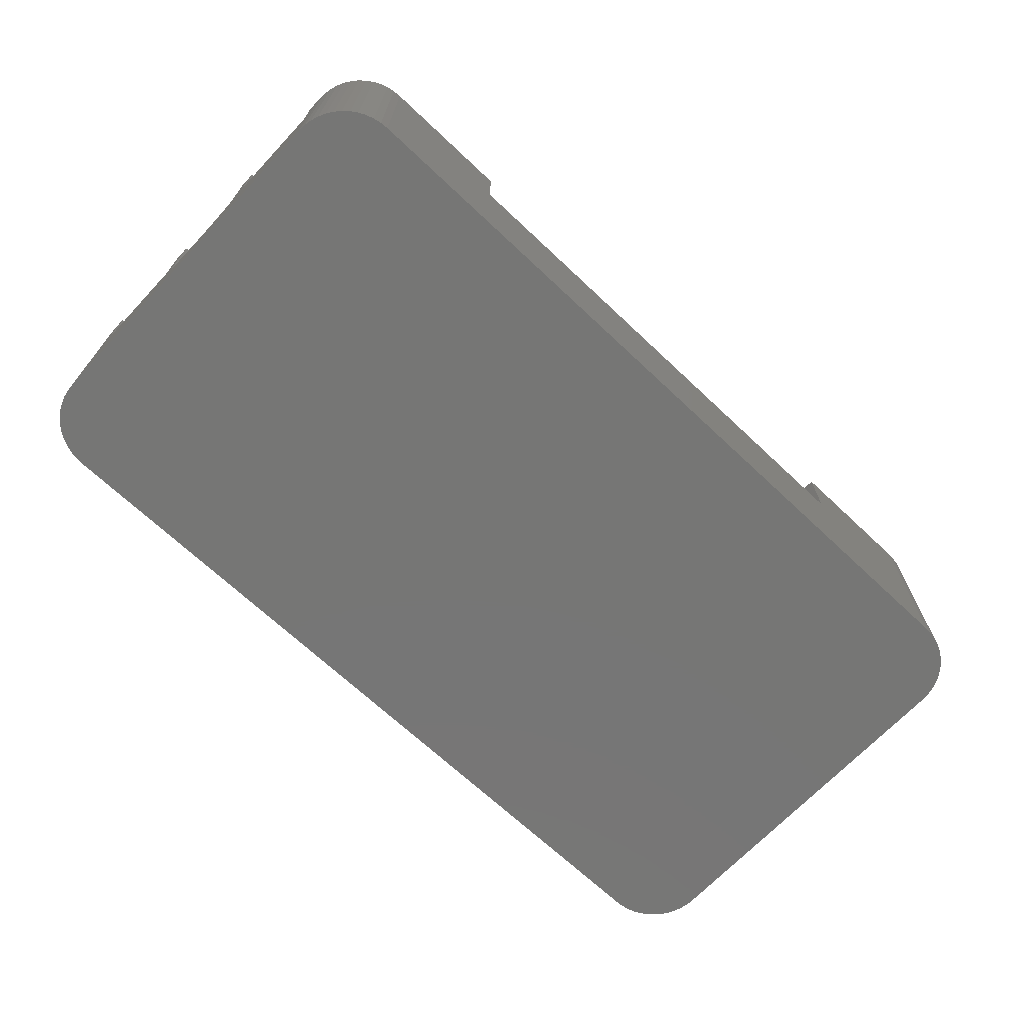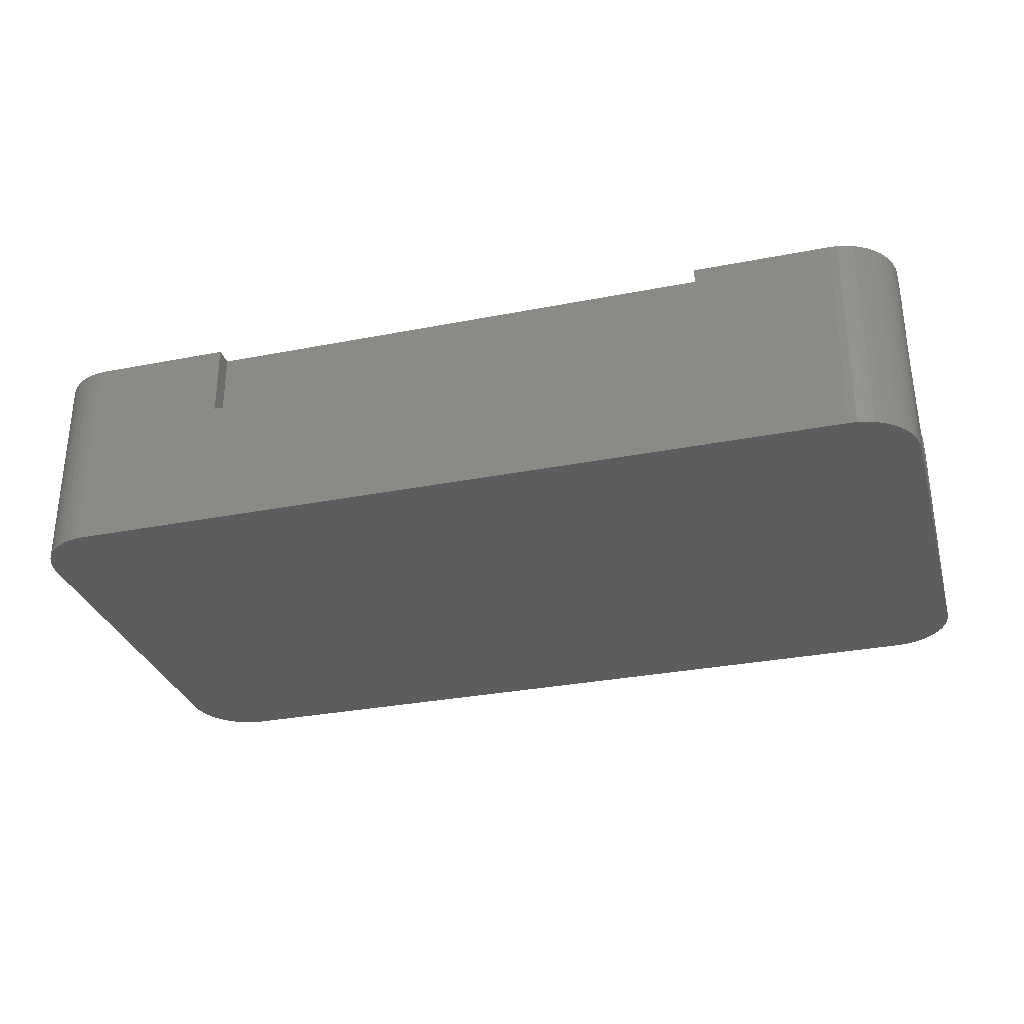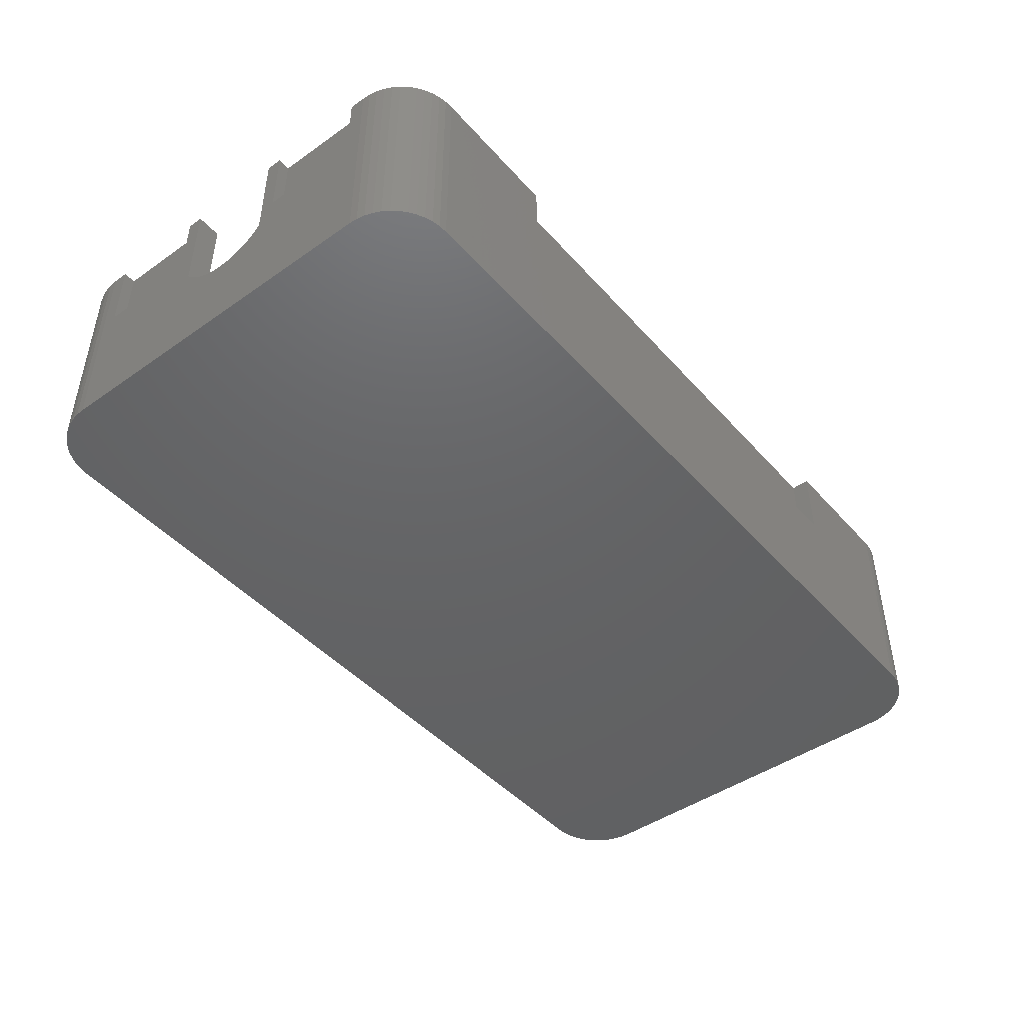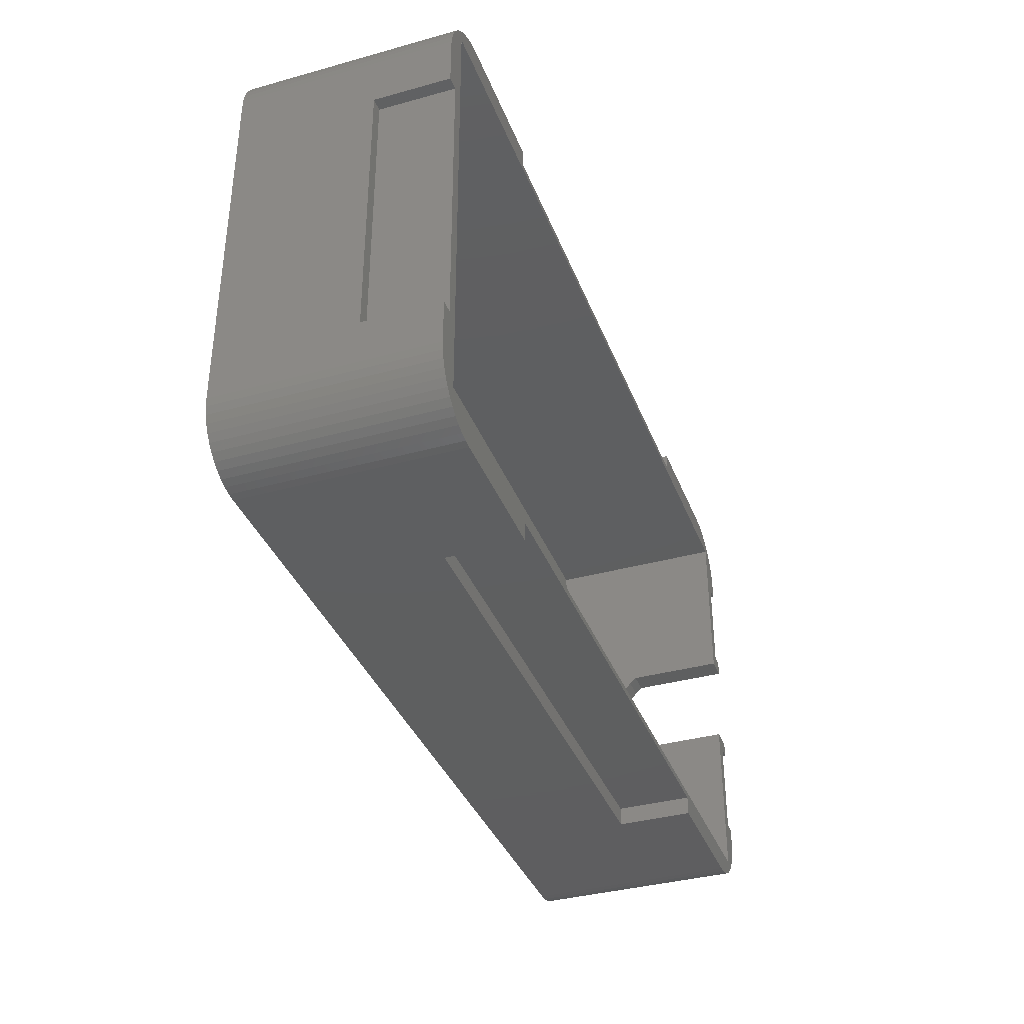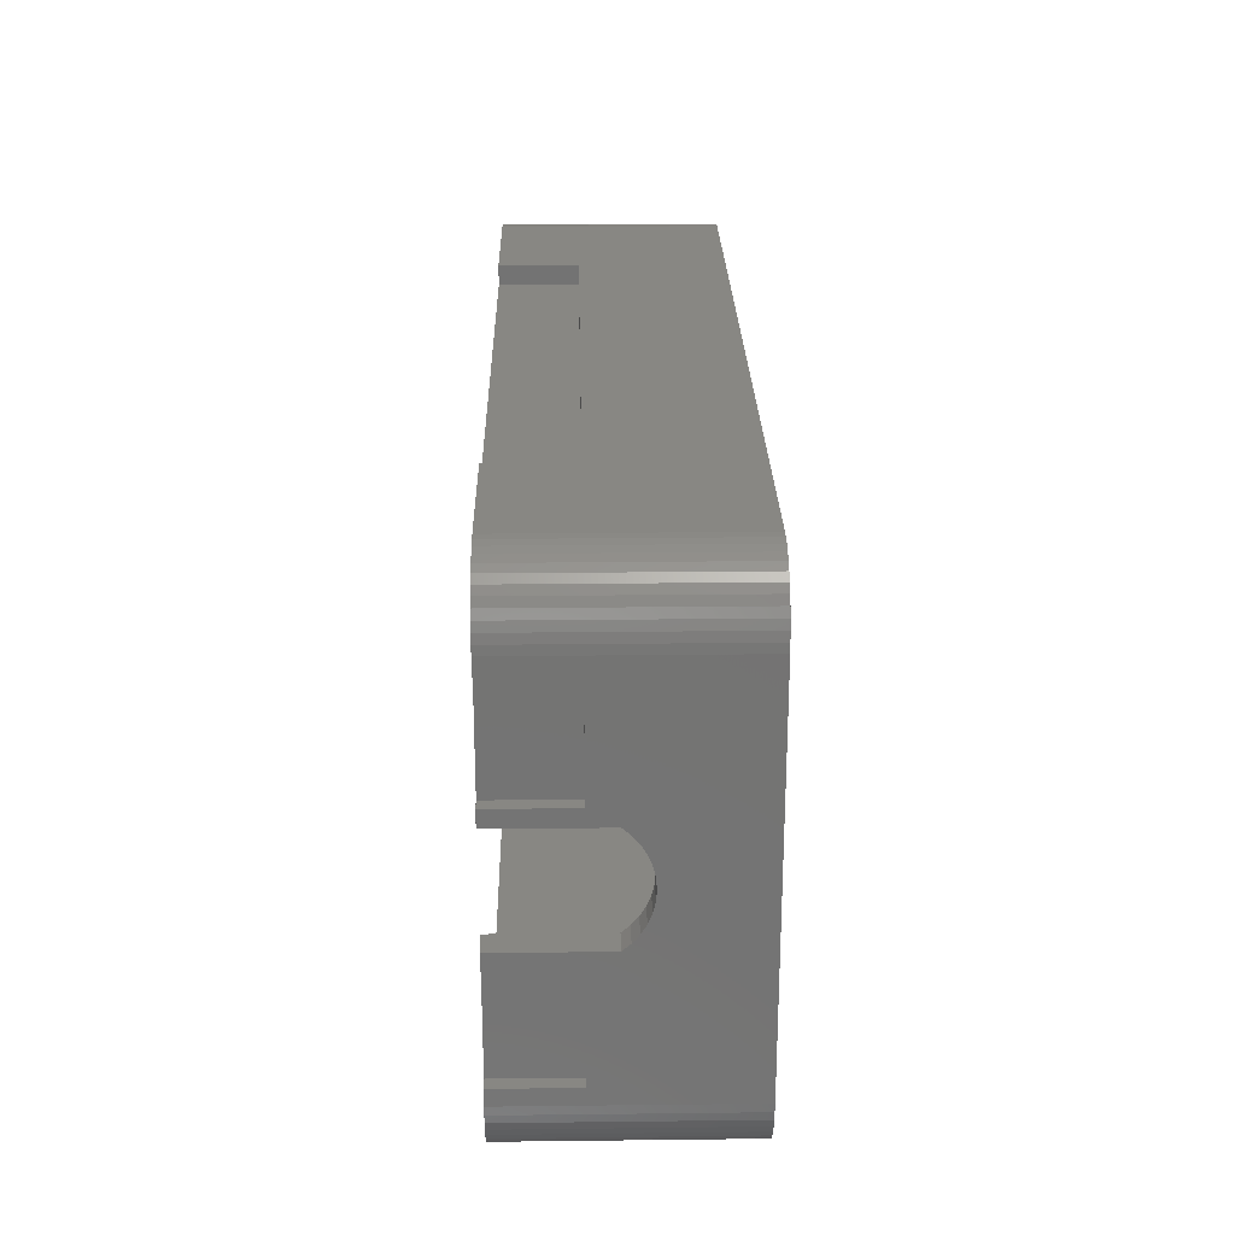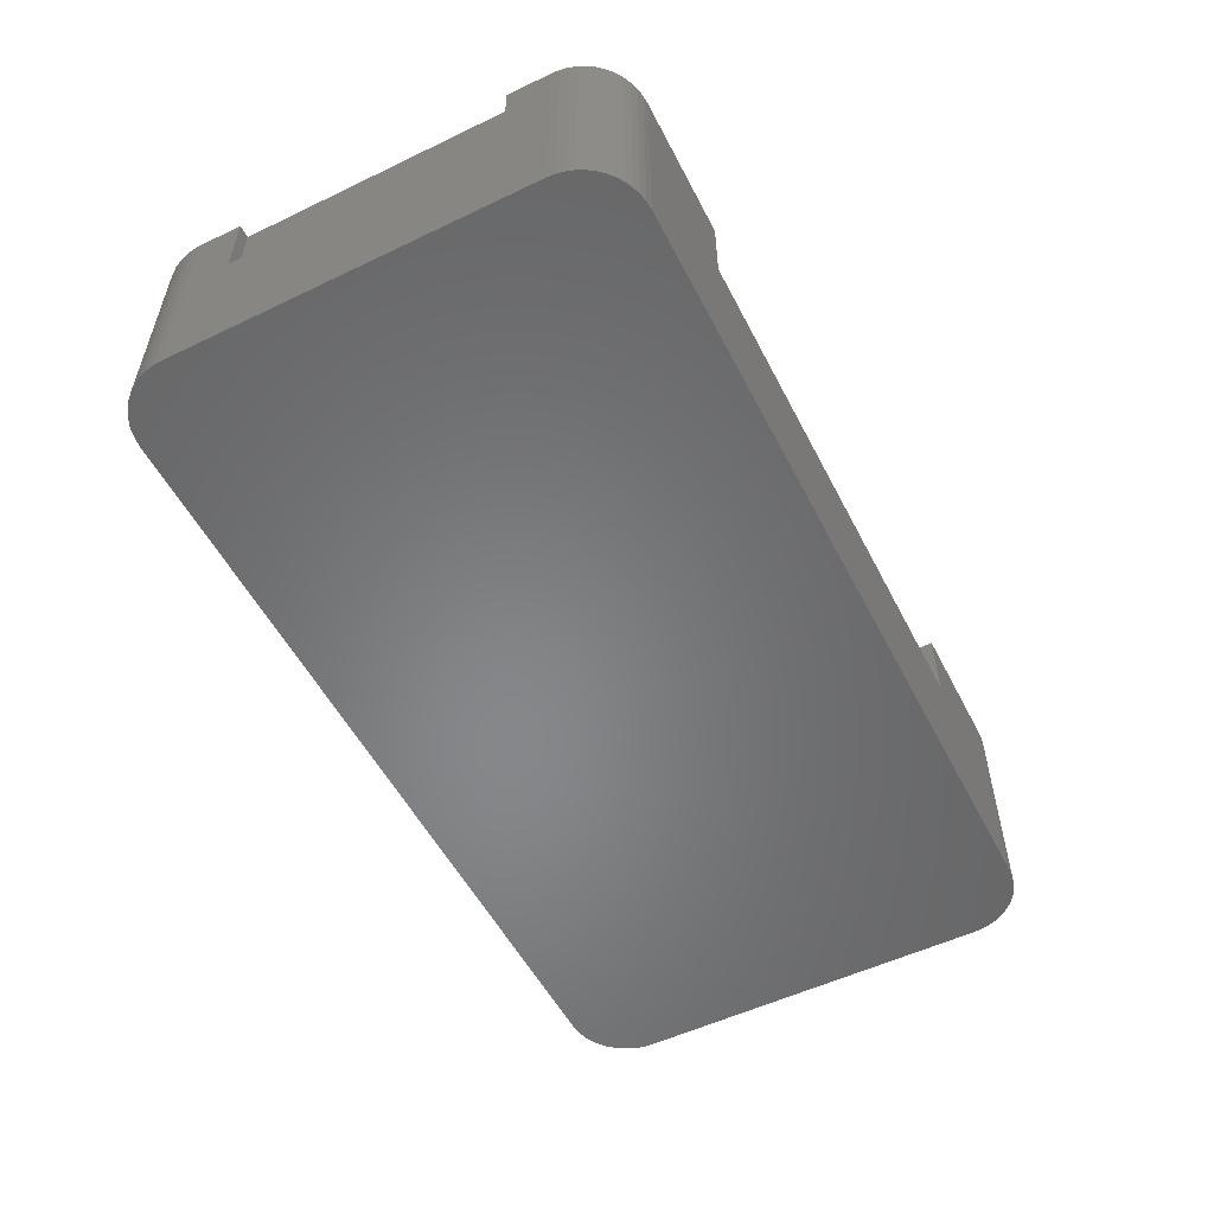
<metadata>
{"format":"stl","ext":"stl","renderer":"f3d","projection":"perspective","resolution":1024,"background":"white","views":[{"elev":-68.6,"azim":136.7,"up":"+Z"},{"elev":-30.8,"azim":-164.3,"up":"+Z"},{"elev":-45.6,"azim":128.8,"up":"+Z"},{"elev":-36.9,"azim":-70.3,"up":"+Y"},{"elev":24.3,"azim":88.9,"up":"+Y"},{"elev":-54.0,"azim":-63.0,"up":"+Z"}]}
</metadata>
<code>
# stl→obj: 182 verts, 360 faces
v 172.4 -17.88 1.805e-13
v 161.4 -17.88 11
v 119.4 -17.88 11
v 172.4 -17.88 17
v 161.4 -17.88 17
v 108.4 -17.88 0
v 108.4 -17.88 17
v 119.4 -17.88 17
v 107.7 -17.84 0
v 107.7 -17.84 17
v 107.1 -17.71 0
v 107.1 -17.71 17
v 106.5 -17.5 0
v 106.5 -17.5 17
v 105.9 -17.21 0
v 105.9 -17.21 17
v 105.3 -16.85 0
v 105.3 -16.85 17
v 104.8 -16.41 0
v 104.8 -16.41 17
v 104.4 -15.92 17
v 104.4 -15.92 0
v 104.1 -15.38 17
v 104.1 -15.38 0
v 103.8 -14.79 17
v 103.8 -14.79 0
v 103.6 -14.17 17
v 103.6 -14.17 0
v 103.4 -13.53 17
v 103.4 -13.53 0
v 103.4 -12.88 17
v 103.4 -12.88 0
v 103.4 16.12 17
v 103.4 12.62 11
v 103.4 12.62 17
v 103.4 -9.379 17
v 103.4 -9.379 11
v 103.4 16.12 0
v 103.4 16.77 17
v 103.4 16.77 0
v 103.6 17.41 17
v 103.6 17.41 0
v 103.8 18.03 17
v 103.8 18.03 0
v 104.1 18.62 17
v 104.1 18.62 0
v 104.4 19.16 17
v 104.4 19.16 0
v 104.8 19.66 17
v 104.8 19.66 0
v 105.3 20.09 0
v 105.3 20.09 17
v 105.9 20.45 0
v 105.9 20.45 17
v 106.5 20.74 0
v 106.5 20.74 17
v 107.1 20.95 0
v 107.1 20.95 17
v 107.7 21.08 0
v 107.7 21.08 17
v 108.4 21.12 0
v 108.4 21.12 17
v 119.4 21.12 11
v 172.4 21.12 1.805e-13
v 119.4 21.12 17
v 161.4 21.12 11
v 172.4 21.12 17
v 161.4 21.12 17
v 173 21.08 1.805e-13
v 173 21.08 17
v 173.7 20.95 1.805e-13
v 173.7 20.95 17
v 174.3 20.74 1.805e-13
v 174.3 20.74 17
v 174.9 20.45 1.805e-13
v 174.9 20.45 17
v 175.4 20.09 1.805e-13
v 175.4 20.09 17
v 175.9 19.66 1.805e-13
v 175.9 19.66 17
v 176.3 19.16 17
v 176.3 19.16 1.805e-13
v 176.7 18.62 17
v 176.7 18.62 1.805e-13
v 177 18.03 17
v 177 18.03 1.805e-13
v 177.2 17.41 17
v 177.2 17.41 1.805e-13
v 177.3 16.77 17
v 177.3 16.77 1.805e-13
v 177.4 16.12 17
v 177.4 16.12 1.805e-13
v 177.4 -12.88 1.805e-13
v 177.3 -13.53 17
v 177.3 -13.53 1.805e-13
v 177.4 -12.88 17
v 177.2 -14.17 17
v 177.2 -14.17 1.805e-13
v 177 -14.79 17
v 177 -14.79 1.805e-13
v 176.7 -15.38 17
v 176.7 -15.38 1.805e-13
v 176.3 -15.92 17
v 176.3 -15.92 1.805e-13
v 175.9 -16.41 17
v 175.9 -16.41 1.805e-13
v 175.4 -16.85 1.805e-13
v 175.4 -16.85 17
v 174.9 -17.21 1.805e-13
v 174.9 -17.21 17
v 174.3 -17.5 1.805e-13
v 174.3 -17.5 17
v 173.7 -17.71 1.805e-13
v 173.7 -17.71 17
v 173 -17.84 1.805e-13
v 173 -17.84 17
v 175.4 -15.88 2
v 105.4 19.12 2
v 105.4 -15.88 2
v 175.4 19.12 2
v 105.4 -15.88 17
v 175.4 -15.88 17
v 105.4 19.12 17
v 175.4 19.12 17
v 175.4 5.621 9
v 175.4 5.621 17
v 175.4 -2.379 17
v 175.4 -2.379 9
v 175.4 -1.87 8.42
v 175.4 -1.277 7.925
v 175.4 -0.6154 7.528
v 175.4 0.09966 7.237
v 175.4 0.851 7.06
v 175.4 1.621 7
v 175.4 2.39 7.06
v 175.4 3.142 7.237
v 175.4 3.857 7.528
v 175.4 4.518 7.925
v 175.4 5.111 8.42
v 177.4 -11.63 11
v 177.4 -0.6154 7.528
v 177.4 -1.277 7.925
v 177.4 -1.87 8.42
v 177.4 -2.379 9
v 177.4 -3.629 11
v 177.4 -3.629 17
v 177.4 0.09966 7.237
v 177.4 0.851 7.06
v 177.4 1.621 7
v 177.4 2.39 7.06
v 177.4 3.142 7.237
v 177.4 3.857 7.528
v 177.4 4.518 7.925
v 177.4 5.111 8.42
v 177.4 5.621 9
v 177.4 6.871 11
v 177.4 5.621 17
v 177.4 14.87 11
v 177.4 14.87 17
v 177.4 6.871 17
v 177.4 -2.379 17
v 177.4 -11.63 17
v 119.4 -16.38 11
v 161.4 -16.38 11
v 161.4 -16.38 17
v 119.4 -16.38 17
v 161.4 19.62 11
v 119.4 19.62 11
v 119.4 19.62 17
v 161.4 19.62 17
v 104.4 -9.379 11
v 104.4 12.62 11
v 104.4 12.62 17
v 104.4 -9.379 17
v 176.4 -11.63 17
v 176.4 -3.629 17
v 176.4 6.871 17
v 176.4 14.87 17
v 176.4 -3.629 11
v 176.4 -11.63 11
v 176.4 14.87 11
v 176.4 6.871 11
f 1 2 3
f 2 1 4
f 2 4 5
f 6 3 7
f 3 6 1
f 7 3 8
f 7 9 6
f 9 7 10
f 10 11 9
f 11 10 12
f 12 13 11
f 13 12 14
f 14 15 13
f 15 14 16
f 16 17 15
f 17 16 18
f 18 19 17
f 19 18 20
f 21 19 20
f 19 21 22
f 23 22 21
f 22 23 24
f 25 24 23
f 24 25 26
f 27 26 25
f 26 27 28
f 29 28 27
f 28 29 30
f 31 30 29
f 30 31 32
f 33 34 35
f 36 32 31
f 32 36 37
f 32 37 38
f 38 37 34
f 38 34 33
f 39 38 33
f 38 39 40
f 41 40 39
f 40 41 42
f 43 42 41
f 42 43 44
f 45 44 43
f 44 45 46
f 47 46 45
f 46 47 48
f 49 48 47
f 48 49 50
f 49 51 50
f 51 49 52
f 52 53 51
f 53 52 54
f 54 55 53
f 55 54 56
f 56 57 55
f 57 56 58
f 58 59 57
f 59 58 60
f 60 61 59
f 61 60 62
f 61 63 64
f 63 61 62
f 63 62 65
f 64 66 67
f 66 64 63
f 67 66 68
f 67 69 64
f 69 67 70
f 70 71 69
f 71 70 72
f 72 73 71
f 73 72 74
f 74 75 73
f 75 74 76
f 76 77 75
f 77 76 78
f 78 79 77
f 79 78 80
f 79 81 82
f 81 79 80
f 82 83 84
f 83 82 81
f 84 85 86
f 85 84 83
f 86 87 88
f 87 86 85
f 88 89 90
f 89 88 87
f 90 91 92
f 91 90 89
f 93 94 95
f 94 93 96
f 95 97 98
f 97 95 94
f 98 99 100
f 99 98 97
f 100 101 102
f 101 100 99
f 102 103 104
f 103 102 101
f 104 105 106
f 105 104 103
f 105 107 106
f 107 105 108
f 108 109 107
f 109 108 110
f 110 111 109
f 111 110 112
f 112 113 111
f 113 112 114
f 114 115 113
f 115 114 116
f 116 1 115
f 1 116 4
f 117 118 119
f 118 117 120
f 40 32 38
f 32 40 30
f 30 40 42
f 30 42 28
f 28 42 26
f 26 42 44
f 26 44 46
f 26 46 24
f 24 46 48
f 24 48 22
f 22 48 50
f 22 50 19
f 19 50 51
f 19 51 17
f 17 51 53
f 17 53 15
f 15 53 55
f 15 55 13
f 13 55 57
f 13 57 11
f 11 57 59
f 11 59 9
f 9 59 61
f 9 61 6
f 6 61 64
f 6 64 1
f 1 64 69
f 1 69 115
f 115 69 71
f 115 71 113
f 113 71 73
f 113 73 111
f 111 73 75
f 111 75 109
f 109 75 77
f 109 77 107
f 107 77 79
f 107 79 106
f 106 79 82
f 106 82 104
f 104 82 84
f 104 84 102
f 102 84 86
f 102 86 100
f 100 86 88
f 100 88 98
f 98 88 90
f 98 90 95
f 95 90 92
f 95 92 93
f 121 117 119
f 117 121 122
f 118 121 119
f 121 118 123
f 120 123 118
f 123 120 124
f 124 125 126
f 127 117 122
f 117 127 128
f 117 128 129
f 117 129 130
f 117 130 131
f 117 131 132
f 117 132 120
f 120 132 133
f 120 133 134
f 120 134 135
f 120 135 136
f 120 136 137
f 120 137 138
f 120 138 139
f 120 139 125
f 120 125 124
f 93 140 96
f 140 93 92
f 140 92 141
f 140 141 142
f 140 142 143
f 140 143 144
f 140 144 145
f 145 144 146
f 141 92 147
f 147 92 148
f 148 92 149
f 149 92 150
f 150 92 151
f 151 92 152
f 152 92 153
f 153 92 154
f 154 92 155
f 155 92 156
f 155 156 157
f 156 92 158
f 158 92 159
f 159 92 91
f 160 157 156
f 161 146 144
f 162 96 140
f 127 144 128
f 144 127 161
f 128 143 129
f 143 128 144
f 143 130 129
f 130 143 142
f 142 131 130
f 131 142 141
f 141 132 131
f 132 141 147
f 147 133 132
f 133 147 148
f 148 134 133
f 134 148 149
f 149 135 134
f 135 149 150
f 150 136 135
f 136 150 151
f 151 137 136
f 137 151 152
f 152 138 137
f 138 152 153
f 153 139 138
f 139 153 154
f 155 139 154
f 139 155 125
f 157 125 155
f 125 157 126
f 2 163 3
f 163 2 164
f 5 164 2
f 164 5 165
f 165 163 164
f 163 165 166
f 163 8 3
f 8 163 166
f 167 63 168
f 63 167 66
f 169 167 168
f 167 169 170
f 170 66 167
f 66 170 68
f 63 169 168
f 169 63 65
f 171 34 37
f 34 171 172
f 173 171 174
f 171 173 172
f 173 34 172
f 34 173 35
f 36 171 37
f 171 36 174
f 29 36 31
f 36 29 174
f 174 29 27
f 174 27 25
f 174 25 23
f 174 23 21
f 174 21 173
f 4 165 5
f 101 175 103
f 175 101 162
f 162 101 99
f 162 99 97
f 162 97 94
f 162 94 96
f 173 33 35
f 33 173 39
f 39 173 41
f 41 173 43
f 43 173 45
f 45 173 47
f 47 173 21
f 47 21 20
f 47 20 49
f 49 20 18
f 49 18 52
f 52 18 121
f 121 18 16
f 121 16 166
f 121 166 122
f 166 16 14
f 166 14 12
f 166 12 10
f 166 10 7
f 166 7 8
f 122 166 165
f 122 165 4
f 122 4 116
f 122 116 114
f 122 114 112
f 122 112 110
f 122 110 108
f 122 108 127
f 127 108 176
f 127 176 161
f 176 108 105
f 176 105 103
f 176 103 175
f 161 176 146
f 52 123 54
f 123 52 121
f 54 123 169
f 169 123 124
f 54 169 56
f 56 169 58
f 58 169 60
f 60 169 62
f 169 124 170
f 170 124 68
f 68 124 67
f 67 124 70
f 70 124 72
f 72 124 74
f 74 124 76
f 76 124 78
f 126 177 124
f 177 126 157
f 124 177 78
f 78 177 80
f 80 177 81
f 177 157 160
f 81 178 83
f 178 81 177
f 83 178 159
f 83 159 85
f 85 159 87
f 87 159 89
f 89 159 91
f 65 62 169
f 140 179 180
f 179 140 145
f 146 179 145
f 179 146 176
f 179 175 180
f 175 179 176
f 175 140 180
f 140 175 162
f 156 181 182
f 181 156 158
f 159 181 158
f 181 159 178
f 181 177 182
f 177 181 178
f 177 156 182
f 156 177 160

</code>
